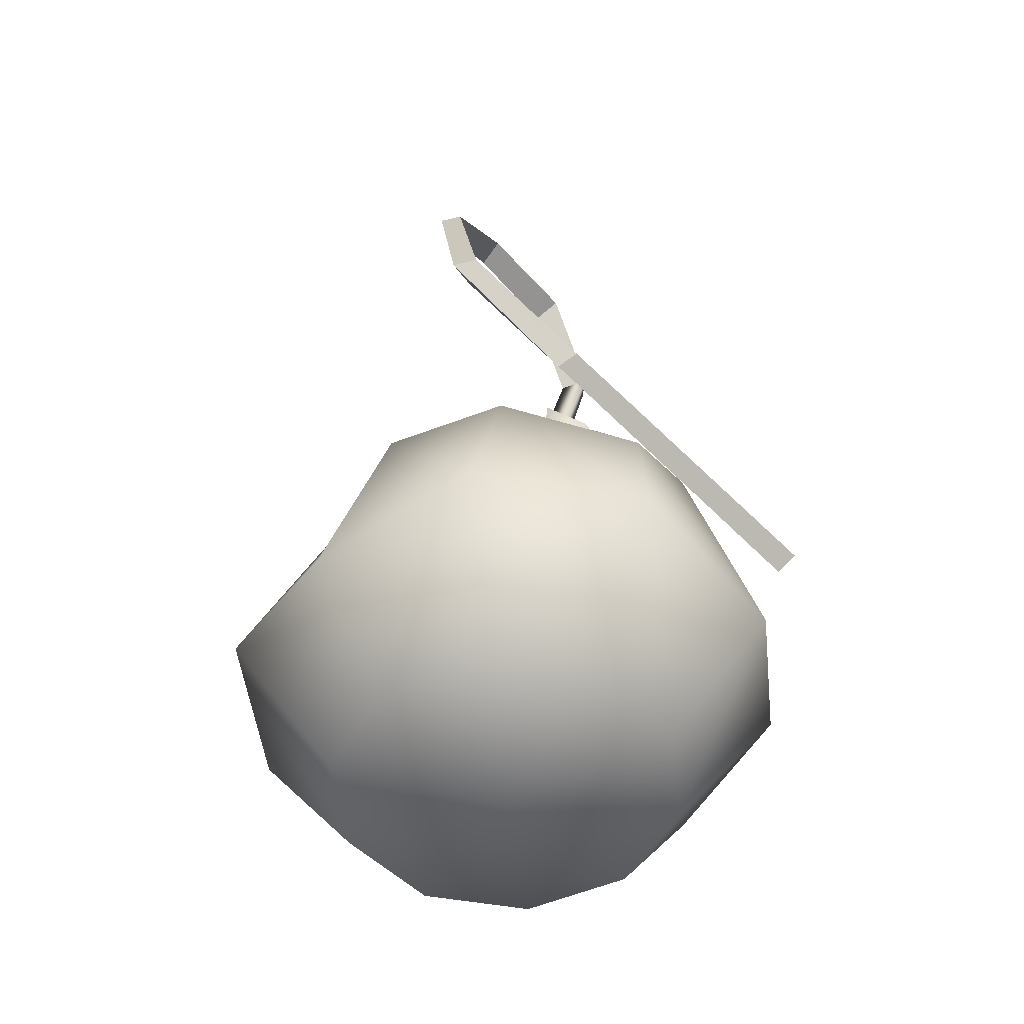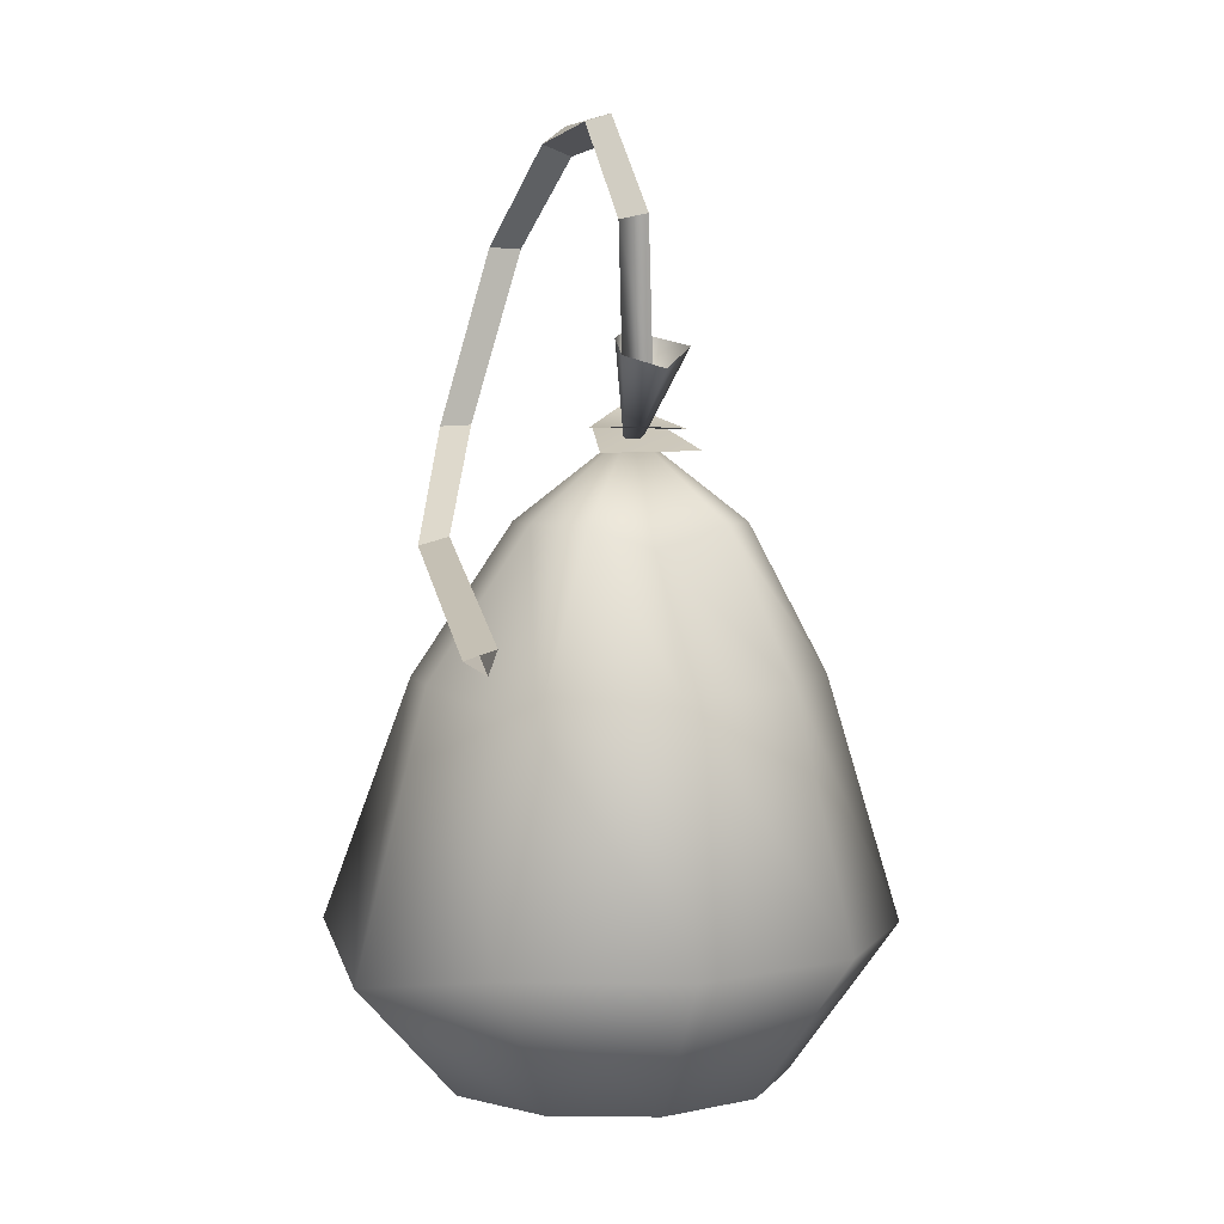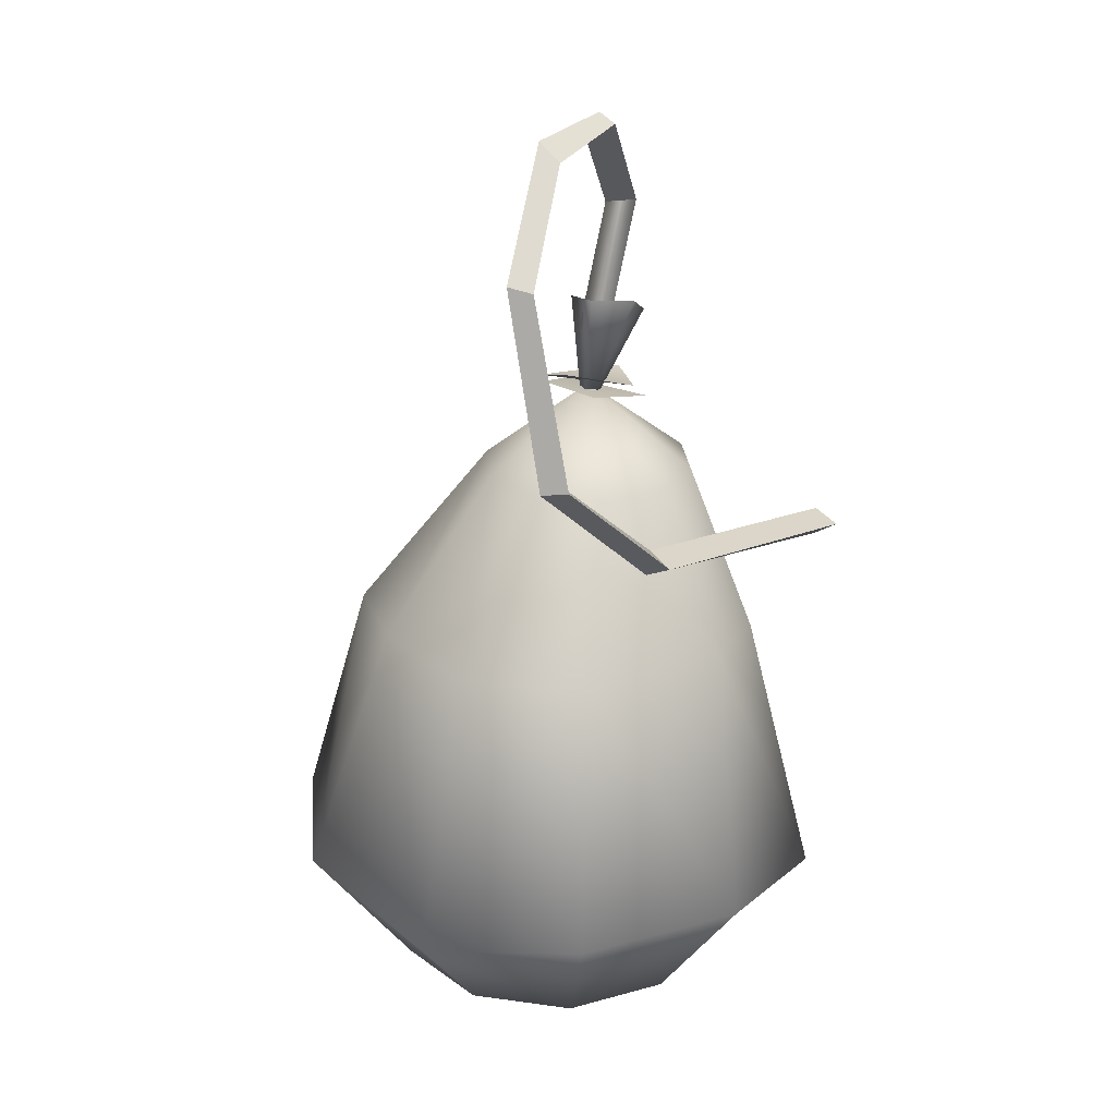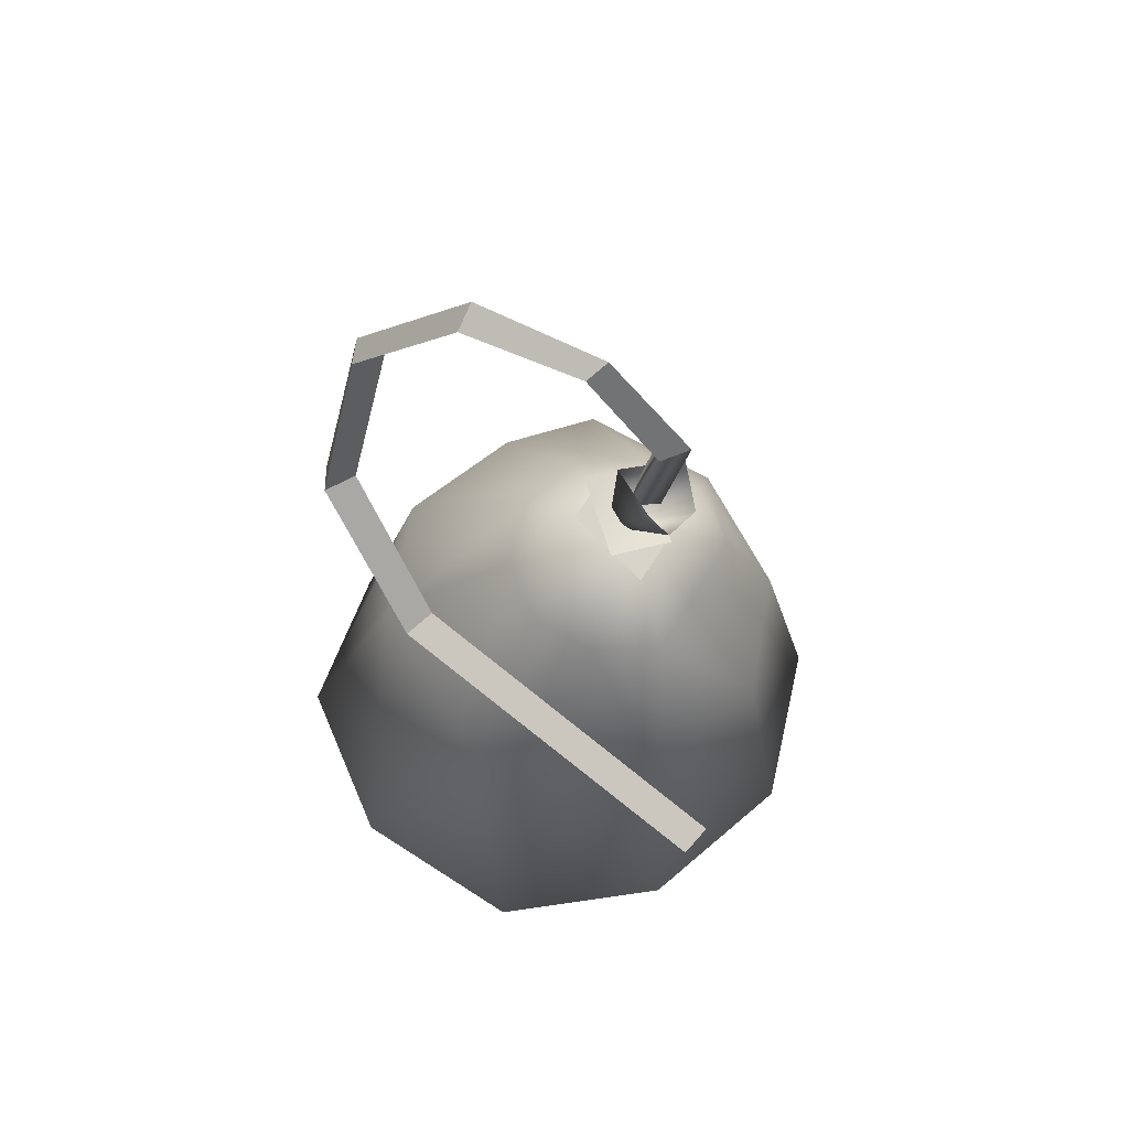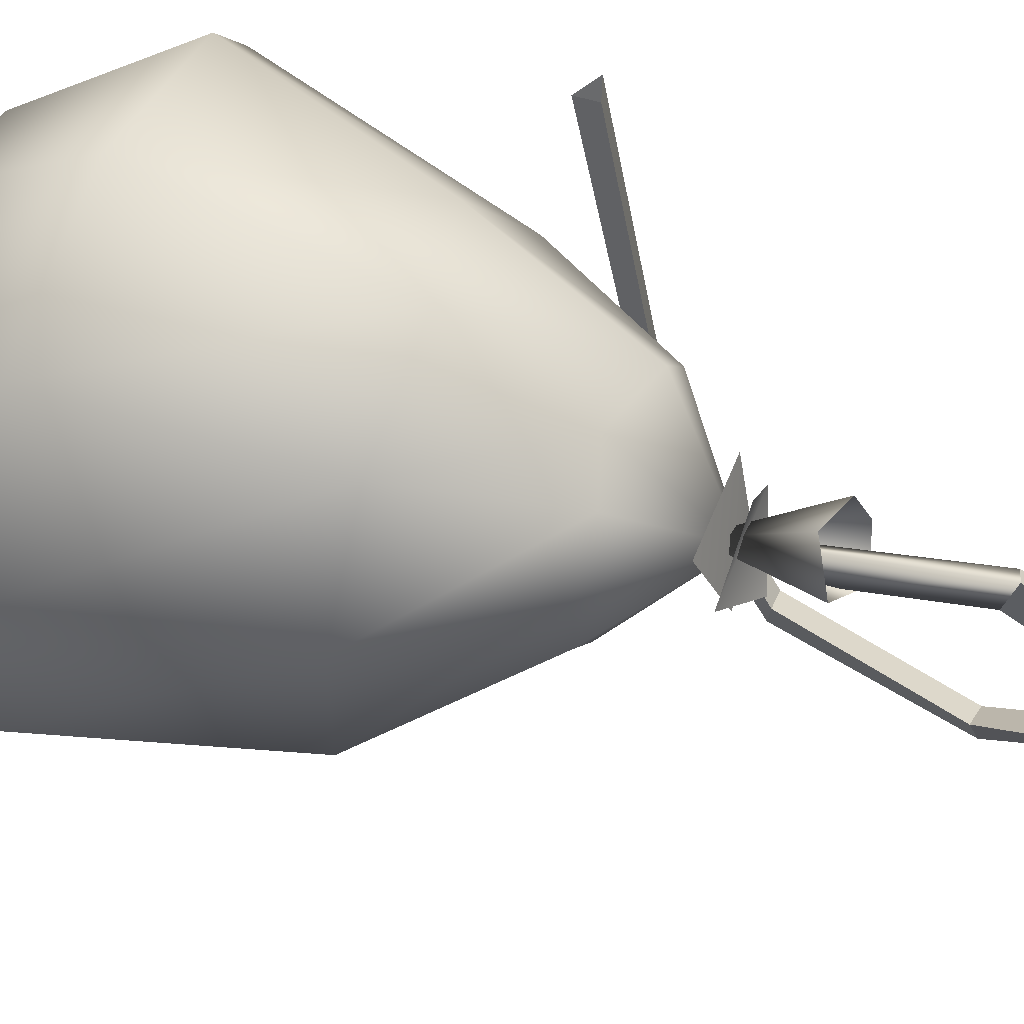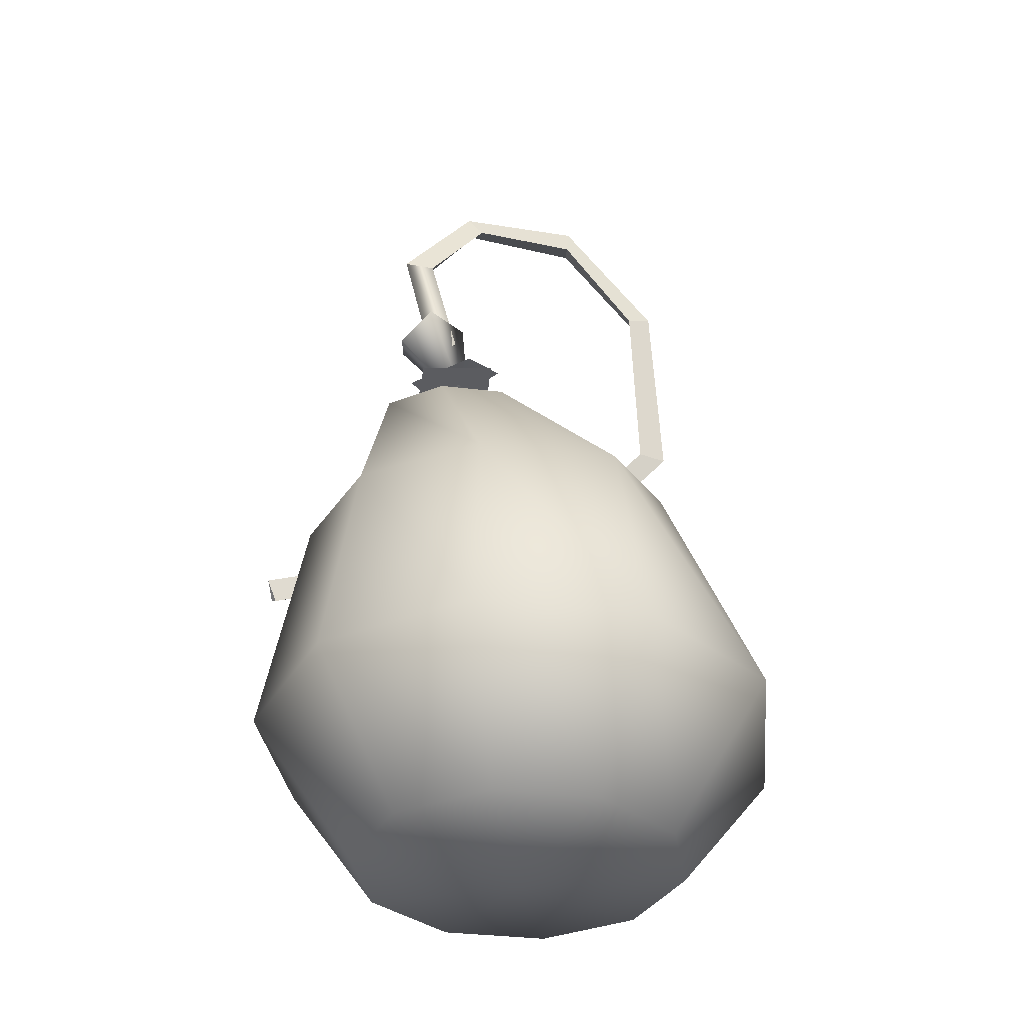
<metadata>
{"format":"obj","ext":"obj","renderer":"f3d","projection":"perspective","resolution":1024,"background":"white","views":[{"elev":-52.1,"azim":-136.9,"up":"+Y"},{"elev":4.6,"azim":-15.9,"up":"+Y"},{"elev":25.7,"azim":-149.6,"up":"+Y"},{"elev":63.5,"azim":-59.1,"up":"+Y"},{"elev":58.1,"azim":112.6,"up":"+Z"},{"elev":-35.8,"azim":81.0,"up":"+Y"}]}
</metadata>
<code>
v  6.656 47.37 7.063
v  6.656 41.42 -0.4835
v  2.196 41.42 0.9577
v  -0.5602 41.42 4.731
v  -0.5602 41.42 9.395
v  2.196 41.42 13.17
v  6.656 39.87 12.87
v  11.12 41.42 13.17
v  13.87 41.42 9.395
v  13.87 41.42 4.731
v  11.12 41.42 0.9577
v  -1.655 31.27 -7.302
v  6.656 31.27 -10.39
v  -6.791 31.27 2.152
v  -6.791 31.27 7.261
v  -1.655 29.12 15.35
v  6.656 31.27 18.44
v  14.97 31.27 15.35
v  20.1 31.27 7.261
v  20.1 31.27 -2.741
v  14.97 31.27 -7.302
v  -4.689 14.56 -13.36
v  6.656 12.36 -16.06
v  -11.7 14.56 -3.705
v  -11.7 12.4 8.224
v  -4.689 14.56 17.87
v  6.656 14.56 21.56
v  18 14.56 17.87
v  25.01 14.56 8.224
v  25.01 14.56 -3.705
v  18 14.56 -13.36
v  -0.3552 4.413 -7.391
v  6.656 4.413 -9.669
v  -4.689 4.413 -1.427
v  -4.689 4.413 5.946
v  -0.3552 4.413 11.91
v  6.656 4.413 14.19
v  13.67 4.413 11.91
v  18 4.413 5.946
v  18 4.413 -1.427
v  13.67 4.413 -7.391
v  6.656 3.013 2.26
v  6.614 44.7 6.238
v  7.534 51.08 12.1
v  4.737 51.93 11.69
v  4.737 52.99 10.15
v  6.333 53.66 6.904
v  9.764 52.56 9.97
v  7.403 50 9.642
v  6.419 60.65 11.87
v  4.865 60.32 10.52
v  5.813 50.75 8.138
v  7.846 50.95 7.677
v  6.851 60.07 9.67
v  5.566 67.33 6.409
v  3.999 66.84 5.78
v  5.968 65.7 5.302
v  4.922 67.49 -2.609
v  3.337 66.27 -2.64
v  5.3 65.47 -2.39
v  2.853 60.23 -10.06
v  1.27 59.85 -9.435
v  3.227 59.67 -8.234
v  -0.4531 47.32 -11.61
v  -2.035 47.45 -10.69
v  -0.0737 47.55 -9.485
v  -3.696 38.92 -3.105
v  -5.264 39.53 -2.678
v  -3.29 40.16 -1.868
v  -5.827 33.12 20.45
v  -7.389 34.09 20.72
v  -5.409 34.8 21.19
v  3.699 45.87 10.4
v  10.37 45.98 10.53
v  9.039 47.77 4.88
v  4.806 47.42 4.62
v  3.575 47.41 8.162
v  6.449 47.52 11.08
v  10.49 47.34 6.848
v  7.066 48.96 3.996
g Sphere01
f 1 2 3
f 1 3 4
f 1 4 5
f 1 5 6
f 1 6 7
f 1 7 8
f 1 8 9
f 1 9 10
f 1 10 11
f 1 11 2
f 12 3 2 13
f 14 4 3 12
f 15 5 4 14
f 16 6 5 15
f 17 7 6 16
f 18 8 7 17
f 19 9 8 18
f 20 10 9 19
f 21 11 10 20
f 13 2 11 21
f 22 12 13 23
f 24 14 12 22
f 25 15 14 24
f 26 16 15 25
f 27 17 16 26
f 28 18 17 27
f 29 19 18 28
f 30 20 19 29
f 31 21 20 30
f 23 13 21 31
f 32 22 23 33
f 34 24 22 32
f 35 25 24 34
f 36 26 25 35
f 37 27 26 36
f 38 28 27 37
f 39 29 28 38
f 40 30 29 39
f 41 31 30 40
f 33 23 31 41
f 42 32 33
f 42 34 32
f 42 35 34
f 42 36 35
f 42 37 36
f 42 38 37
f 42 39 38
f 42 40 39
f 42 41 40
f 42 33 41
f 43 44 45
f 43 45 46
f 43 46 47
f 43 47 48
f 43 48 44
f 49 50 51 52
f 53 54 50 49
f 52 51 54 53
f 51 50 55 56
f 50 54 57 55
f 54 51 56 57
f 56 55 58 59
f 55 57 60 58
f 57 56 59 60
f 59 58 61 62
f 58 60 63 61
f 60 59 62 63
f 62 61 64 65
f 64 61 63 66
f 63 62 65 66
f 65 64 67 68
f 67 64 66 69
f 66 65 68 69
f 68 67 70 71
f 72 70 67 69
f 69 68 71 72
f 73 74 75 76
f 77 78 79 80

</code>
